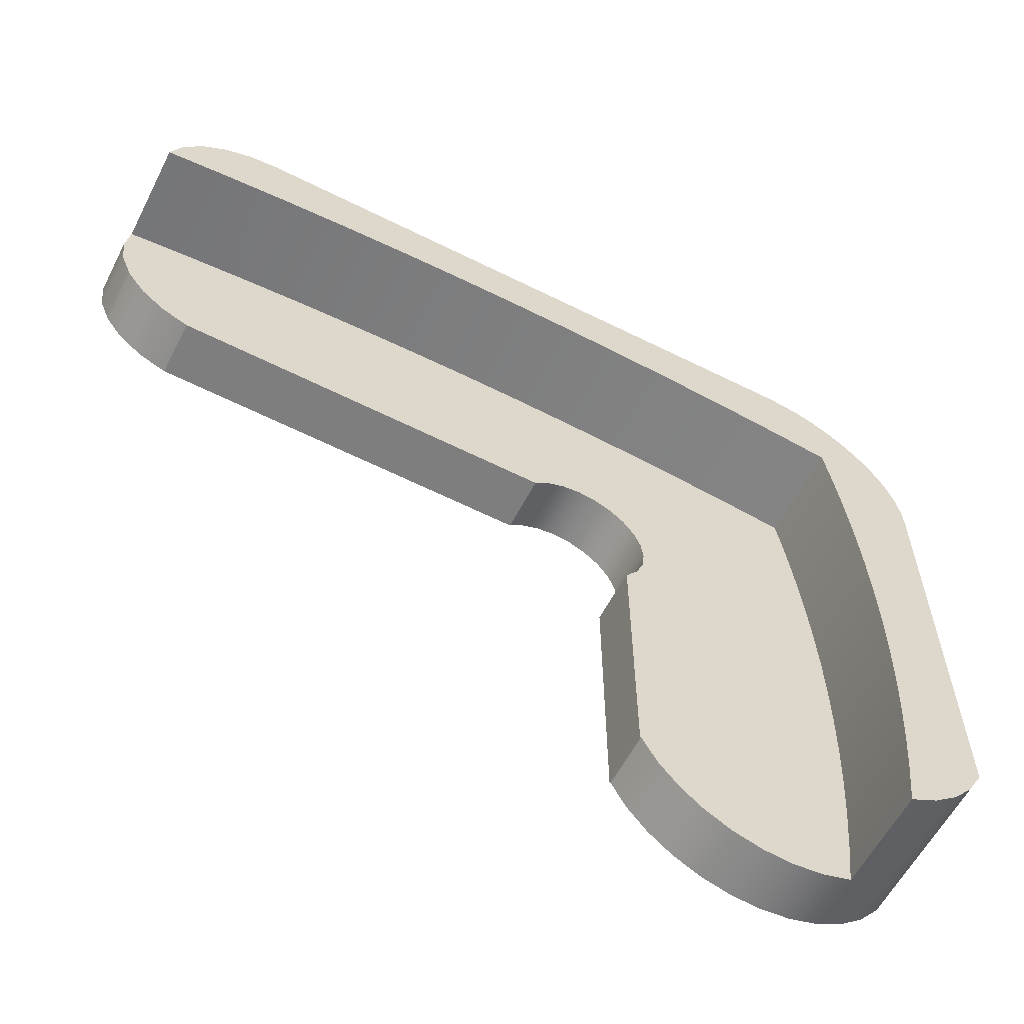
<metadata>
{"format":"obj","ext":"obj","renderer":"f3d","projection":"perspective","resolution":1024,"background":"white","views":[{"elev":-59.3,"azim":152.8,"up":"+Z"}]}
</metadata>
<code>
v -0.05697 -0.05874 -0.3242
v -0.06223 -0.05874 -0.0135
v -0.07483 -0.05874 -0.3449
v -0.06003 -0.05874 -0.0302
v -0.09628 -0.05874 -0.3617
v -0.05697 -0.007761 -0.3242
v -0.05359 -0.05874 -0.04577
v -0.06223 -0.007761 -0.0135
v -0.1205 -0.05874 -0.3742
v -0.09628 -0.007761 -0.3617
v -0.07483 -0.007761 -0.3449
v -0.04333 -0.007761 -0.3006
v -0.04333 -0.05874 -0.3006
v -0.06003 -0.007761 -0.0302
v -0.06003 -0.007761 0.003211
v -0.06003 -0.05874 0.003211
v -0.1205 -0.007761 -0.3742
v -0.06055 -0.007761 -0.2611
v -0.04509 -0.007761 -0.2556
v -0.04333 -0.05874 -0.05914
v -0.05359 -0.007761 -0.04577
v -0.06059 -0.007761 -0.1032
v -0.07026 -0.007761 0.02612
v -0.1467 -0.05874 -0.3819
v -0.1467 -0.007761 -0.3819
v -0.09222 -0.007761 -0.2696
v -0.1083 -0.007761 -0.2727
v -0.07627 -0.007761 -0.2658
v -0.04245 -0.007761 -0.3006
v -0.04245 -0.007761 -0.2556
v -0.04245 -0.05874 -0.3006
v -0.04509 -0.007761 -0.09622
v -0.05359 -0.007761 0.01878
v -0.1657 -0.05874 0.2343
v -0.1409 -0.007761 -0.2763
v -0.1246 -0.007761 -0.2749
v -0.04245 -0.007761 -0.09622
v -0.04245 -0.05874 -0.05914
v -0.04333 -0.007761 -0.05914
v -0.07652 -0.007761 -0.1092
v -0.05359 -0.05874 0.01878
v -0.04936 -0.007761 0.173
v -0.1739 -0.05874 -0.3845
v -0.1739 -0.007761 -0.3845
v -0.1573 -0.007761 -0.2769
v -0.09281 -0.007761 -0.1142
v -0.1094 -0.007761 -0.118
v -0.04245 -0.007761 -0.05914
v -0.08656 -0.007761 0.03428
v -0.04333 -0.007761 0.03215
v -0.1838 -0.05874 0.2331
v -0.04333 -0.05874 0.03215
v -0.1737 -0.007761 -0.2766
v -0.1431 -0.007761 -0.1224
v -0.1262 -0.007761 -0.1208
v -0.1024 -0.007761 0.04323
v 0.007799 -0.007761 0.1763
v -0.201 -0.05874 -0.3819
v -0.1657 0.0819 0.2343
v -0.201 -0.007761 -0.3819
v -0.02996 -0.05874 0.0424
v -0.1901 -0.007761 -0.2755
v -0.1601 -0.007761 -0.123
v -0.1178 -0.007761 0.05296
v -0.1064 -0.007761 0.1683
v -0.04936 0.0819 0.173
v -0.02996 -0.007761 0.0424
v -0.2016 -0.05874 0.2296
v -0.1838 0.0819 0.2331
v 0.3673 0.0819 0.2343
v 0.3673 -0.05874 0.2343
v -0.1771 -0.007761 -0.1224
v -0.1471 -0.007761 0.07465
v -0.1328 -0.007761 0.06344
v -0.1064 0.0819 0.1683
v 0.007799 0.0819 0.1763
v -0.01439 -0.007761 0.04885
v -0.2188 -0.05874 0.2238
v -0.2272 -0.007761 -0.3742
v -0.1634 0.0819 0.1625
v -0.2064 -0.007761 -0.2736
v -0.01439 -0.05874 0.04885
v -0.1941 -0.007761 -0.1207
v -0.1741 -0.007761 0.09913
v -0.1609 -0.007761 0.08655
v 0.06501 -0.007761 0.1785
v 0.002314 -0.007761 0.05105
v -0.2272 -0.05874 -0.3742
v -0.2016 0.0819 0.2296
v -0.2226 -0.007761 -0.2708
v 0.3935 0.0819 0.2309
v 0.002314 -0.05874 0.05105
v -0.1867 -0.007761 0.1123
v -0.1634 -0.007761 0.1625
v 0.06501 0.0819 0.1785
v 0.01902 -0.007761 0.04885
v -0.235 -0.05874 0.2157
v -0.2188 0.0819 0.2238
v -0.2515 0.08102 -0.3617
v -0.2327 -0.007761 -0.3303
v 0.3935 -0.05874 0.2309
v 0.4081 0.0819 0.1658
v -0.2109 -0.007761 -0.118
v 0.01902 -0.05874 0.04885
v -0.1986 -0.007761 0.1261
v -0.2202 0.0819 0.1555
v 0.1223 0.0819 0.1795
v 0.1223 -0.007761 0.1795
v 0.03459 -0.007761 0.0424
v -0.2501 -0.05874 0.2057
v -0.2515 -0.05874 -0.3617
v -0.2272 0.0819 -0.3742
v -0.2372 -0.007761 -0.2862
v -0.2327 0.0819 -0.3303
v 0.3935 -0.05874 0.03559
v 0.4179 0.0819 0.2208
v 0.3511 0.0819 0.171
v -0.2274 -0.007761 -0.1141
v -0.2097 -0.007761 0.1405
v 0.03459 -0.05874 0.0424
v -0.2202 -0.007761 0.1555
v 0.1795 0.0819 0.1792
v 0.06518 -0.007761 0.1042
v 0.04796 -0.007761 0.03215
v -0.235 0.0819 0.2157
v -0.2729 0.0819 -0.3449
v -0.2515 0.0819 -0.3617
v -0.2386 -0.007761 -0.2672
v -0.2372 0.0819 -0.2862
v -0.2269 0.0819 0.1117
v 0.04796 -0.05874 0.03215
v 0.4179 -0.05874 0.04569
v 0.4179 -0.05874 0.2208
v 0.2939 0.0819 0.1749
v 0.4081 -0.007761 0.1658
v 0.465 0.0819 0.1594
v -0.2269 -0.007761 0.1117
v 0.2368 0.0819 0.1777
v 0.1795 -0.007761 0.1792
v 0.1504 -0.007761 0.1793
v 0.06378 -0.007761 0.1165
v 0.06712 -0.007761 0.09193
v 0.06367 -0.007761 0.1662
v -0.2638 -0.05874 0.1937
v -0.2501 0.0819 0.2057
v -0.2325 0.0819 0.0677
v -0.2729 -0.05874 -0.3449
v 0.3935 -0.007761 0.03559
v 0.4388 0.0819 0.2047
v 0.3511 -0.007761 0.171
v 0.367 -0.007761 0.1695
v 0.465 -0.007761 0.1594
v -0.2405 -0.007761 -0.242
v -0.2325 -0.007761 0.0677
v 0.2368 -0.007761 0.1777
v 0.2282 -0.007761 0.1779
v 0.2282 -0.007761 0.03394
v 0.0696 -0.007761 0.07975
v 0.06288 -0.007761 0.1538
v -0.2426 0.0819 -0.06483
v -0.237 0.0819 0.02361
v -0.2908 -0.05874 -0.3242
v -0.2638 0.0819 0.1937
v -0.2405 0.0819 -0.242
v 0.4179 -0.007761 0.04569
v 0.4388 -0.05874 0.06175
v 0.4388 -0.05874 0.2047
v 0.2939 -0.007761 0.1749
v 0.4549 0.0819 0.1838
v 0.465 -0.05874 0.1594
v -0.2427 -0.007761 -0.1977
v -0.237 -0.007761 0.02361
v 0.2249 -0.007761 0.1662
v 0.08481 -0.007761 0.03251
v 0.06293 -0.007761 0.1289
v 0.07261 -0.007761 0.0677
v 0.06263 -0.007761 0.1413
v -0.2757 -0.05874 0.1801
v -0.2437 0.0819 -0.1091
v -0.2403 0.0819 -0.02057
v -0.2908 0.0819 -0.3242
v -0.2858 -0.05874 0.165
v -0.2757 0.0819 0.1801
v -0.2427 0.0819 -0.1977
v 0.4549 -0.05874 0.1838
v 0.3616 -0.007761 0.06868
v 0.3648 -0.007761 0.1585
v 0.367 -0.007761 0.03533
v 0.4388 -0.007761 0.06175
v 0.4568 0.0819 0.179
v 0.4684 -0.05874 0.1332
v -0.2437 -0.007761 -0.1091
v -0.2403 -0.007761 -0.02057
v 0.2249 -0.007761 0.04566
v 0.2222 -0.007761 0.1543
v 0.08023 -0.007761 0.04406
v 0.07616 -0.007761 0.0558
v -0.2437 0.0819 -0.1534
v -0.2426 -0.007761 -0.06483
v -0.3044 -0.05874 -0.3006
v -0.2858 0.0819 0.165
v -0.2938 -0.05874 0.1487
v 0.4549 -0.05874 0.08269
v 0.363 -0.007761 0.0575
v 0.3606 -0.007761 0.07991
v 0.363 -0.007761 0.1474
v 0.3648 -0.007761 0.04638
v 0.4549 -0.007761 0.08269
v 0.4568 -0.05874 0.179
v 0.4684 -0.007761 0.1332
v 0.465 -0.05874 0.1071
v -0.2437 -0.007761 -0.1534
v 0.2222 -0.007761 0.05753
v 0.2201 -0.007761 0.1423
v -0.3044 0.0819 -0.3006
v -0.3044 -0.05874 0.09561
v -0.2938 0.0819 0.1487
v -0.2997 -0.05874 0.1315
v 0.4568 -0.05874 0.08744
v 0.3616 -0.007761 0.1362
v 0.36 -0.007761 0.09116
v 0.4568 -0.007761 0.08744
v 0.465 -0.007761 0.1071
v 0.2201 -0.007761 0.06952
v 0.2185 -0.007761 0.1302
v -0.3044 0.0819 0.09561
v -0.3032 -0.05874 0.1137
v -0.2997 0.0819 0.1315
v 0.3598 -0.007761 0.1024
v 0.3606 -0.007761 0.1249
v 0.2185 -0.007761 0.0816
v 0.2176 -0.007761 0.1181
v -0.3032 0.0819 0.1137
v 0.36 -0.007761 0.1137
v 0.2176 -0.007761 0.09374
v 0.2173 -0.007761 0.1059
v -0.2456 0.08102 0.18
v -0.2412 0.08102 0.18
v -0.2471 0.08102 -0.3618
g mesh1_mesh1-geometry
f 1 2 3
f 2 1 4
f 3 2 1
f 4 1 2
f 2 5 3
f 3 5 2
f 1 6 3
f 4 1 7
f 7 1 4
f 2 8 4
f 2 9 5
f 5 9 2
f 5 3 10
f 11 3 6
f 6 1 12
f 7 1 13
f 13 1 7
f 4 14 7
f 14 4 8
f 8 2 15
f 16 9 2
f 2 9 16
f 9 5 17
f 11 10 3
f 10 17 5
f 6 18 11
f 13 12 1
f 12 19 6
f 7 13 20
f 20 13 7
f 21 7 14
f 14 8 22
f 16 15 2
f 8 15 23
f 16 24 9
f 9 24 16
f 17 25 9
f 11 26 10
f 10 27 17
f 18 28 11
f 19 18 6
f 29 13 12
f 12 13 29
f 30 19 12
f 20 13 31
f 31 13 20
f 7 21 20
f 21 14 32
f 8 23 22
f 32 14 22
f 15 16 33
f 33 23 15
f 34 24 16
f 16 24 34
f 24 9 25
f 17 35 25
f 26 27 10
f 28 26 11
f 27 36 17
f 28 22 18
f 18 22 28
f 18 32 19
f 19 32 18
f 13 29 31
f 31 29 13
f 29 30 12
f 19 37 30
f 30 37 19
f 20 31 38
f 38 31 20
f 39 20 21
f 39 21 32
f 22 23 40
f 18 22 32
f 32 22 18
f 41 33 16
f 33 42 23
f 34 43 24
f 24 43 34
f 34 16 41
f 41 16 34
f 25 44 24
f 35 45 25
f 36 35 17
f 27 46 26
f 26 46 27
f 26 40 28
f 28 40 26
f 36 47 27
f 27 47 36
f 28 40 22
f 22 40 28
f 19 32 37
f 37 32 19
f 29 31 30
f 30 31 37
f 38 48 31
f 48 20 38
f 38 20 48
f 20 48 39
f 39 48 20
f 37 39 32
f 23 49 40
f 33 41 50
f 23 42 49
f 50 42 33
f 51 43 34
f 34 43 51
f 43 24 44
f 34 41 52
f 52 41 34
f 25 53 44
f 45 53 25
f 45 54 35
f 35 54 45
f 35 55 36
f 36 55 35
f 27 47 46
f 46 47 27
f 26 46 40
f 40 46 26
f 36 55 47
f 47 55 36
f 37 31 48
f 48 39 37
f 40 49 46
f 52 50 41
f 49 42 56
f 57 42 50
f 51 58 43
f 43 58 51
f 34 51 59
f 44 60 43
f 34 52 61
f 61 52 34
f 53 62 44
f 53 63 45
f 45 63 53
f 45 63 54
f 54 63 45
f 35 54 55
f 55 54 35
f 46 56 47
f 47 64 55
f 49 56 46
f 52 61 50
f 42 65 56
f 42 57 66
f 67 57 50
f 68 58 51
f 51 58 68
f 58 43 60
f 69 59 51
f 59 70 34
f 44 62 60
f 34 61 71
f 71 61 34
f 62 72 53
f 53 72 62
f 53 72 63
f 63 72 53
f 54 73 63
f 55 74 54
f 56 64 47
f 64 74 55
f 67 50 61
f 56 65 64
f 65 42 75
f 76 66 57
f 66 75 42
f 77 57 67
f 78 58 68
f 68 58 78
f 51 68 69
f 60 79 58
f 59 69 80
f 71 34 70
f 70 59 80
f 62 81 60
f 71 61 82
f 82 61 71
f 62 83 72
f 72 83 62
f 63 84 72
f 73 85 63
f 74 73 54
f 64 65 74
f 61 82 67
f 75 80 65
f 76 70 66
f 57 86 76
f 66 70 75
f 87 57 77
f 77 67 82
f 78 88 58
f 58 88 78
f 68 78 89
f 89 69 68
f 88 58 79
f 60 90 79
f 69 89 80
f 70 91 71
f 75 70 80
f 81 90 60
f 81 83 62
f 62 83 81
f 71 82 92
f 92 82 71
f 72 93 83
f 84 93 72
f 85 84 63
f 73 65 85
f 74 65 73
f 94 65 80
f 95 70 76
f 95 76 86
f 86 57 96
f 96 57 87
f 87 77 92
f 82 92 77
f 97 88 78
f 78 88 97
f 98 89 78
f 79 99 88
f 79 90 100
f 89 98 80
f 101 71 91
f 91 70 102
f 90 103 81
f 81 103 90
f 81 103 83
f 83 103 81
f 71 92 104
f 104 92 71
f 93 105 83
f 84 94 93
f 85 94 84
f 65 94 85
f 80 106 94
f 107 70 95
f 86 108 95
f 109 86 96
f 96 87 104
f 92 104 87
f 110 88 97
f 97 88 110
f 78 97 98
f 111 88 99
f 112 99 79
f 100 90 113
f 100 114 79
f 80 98 106
f 71 115 101
f 101 115 71
f 91 116 101
f 102 70 117
f 116 91 102
f 90 118 103
f 103 118 90
f 83 119 103
f 71 104 120
f 120 104 71
f 105 119 83
f 93 94 105
f 121 94 106
f 122 70 107
f 107 95 108
f 108 86 123
f 124 86 109
f 109 96 120
f 104 120 96
f 110 111 88
f 88 111 110
f 97 110 125
f 125 98 97
f 99 126 111
f 127 99 112
f 112 79 114
f 128 113 90
f 113 129 100
f 114 100 129
f 106 98 130
f 71 131 115
f 115 131 71
f 101 115 132
f 132 115 101
f 133 101 116
f 117 70 134
f 102 117 135
f 136 116 102
f 128 118 90
f 90 118 128
f 103 137 118
f 119 121 103
f 71 120 131
f 131 120 71
f 105 94 119
f 121 119 94
f 121 106 137
f 138 70 122
f 122 107 139
f 108 140 107
f 123 86 141
f 142 108 123
f 143 86 124
f 124 109 131
f 120 131 109
f 144 111 110
f 110 111 144
f 145 125 110
f 98 125 146
f 147 111 126
f 127 126 99
f 112 114 127
f 113 128 129
f 114 129 127
f 130 98 146
f 130 137 106
f 131 115 124
f 115 132 148
f 101 132 133
f 133 132 101
f 116 149 133
f 134 70 138
f 117 134 150
f 135 117 151
f 135 152 102
f 149 116 136
f 136 102 152
f 153 118 128
f 128 118 153
f 137 154 118
f 121 137 103
f 138 122 155
f 139 107 140
f 139 156 122
f 140 108 157
f 86 143 141
f 141 124 123
f 158 108 142
f 123 124 142
f 159 143 124
f 144 147 111
f 111 147 144
f 110 144 145
f 125 145 160
f 146 125 161
f 147 126 162
f 127 163 126
f 129 128 164
f 129 164 127
f 146 154 130
f 137 130 154
f 148 124 115
f 165 148 132
f 133 132 166
f 166 132 133
f 167 133 149
f 134 138 168
f 168 150 134
f 150 151 117
f 135 151 148
f 152 135 165
f 169 149 136
f 152 170 136
f 171 118 153
f 153 118 171
f 153 164 128
f 154 172 118
f 155 122 156
f 155 168 138
f 139 140 157
f 156 139 173
f 157 108 174
f 141 143 175
f 175 124 141
f 176 108 158
f 142 124 158
f 143 159 175
f 177 159 124
f 178 147 144
f 144 147 178
f 163 145 144
f 160 145 179
f 180 125 160
f 161 125 180
f 161 172 146
f 181 162 126
f 182 162 147
f 147 162 182
f 163 183 126
f 145 163 127
f 164 184 127
f 154 146 172
f 174 124 148
f 165 135 148
f 132 166 165
f 133 166 167
f 167 166 133
f 167 149 185
f 150 168 186
f 151 150 187
f 148 151 188
f 189 152 165
f 169 185 149
f 190 169 136
f 136 170 190
f 170 152 191
f 171 192 118
f 118 192 171
f 171 184 153
f 164 153 184
f 172 193 118
f 155 156 157
f 168 155 188
f 194 139 157
f 173 139 195
f 156 173 194
f 174 108 196
f 157 174 148
f 177 124 175
f 197 108 176
f 158 124 176
f 177 175 159
f 182 147 178
f 178 147 182
f 178 183 144
f 163 144 183
f 198 179 145
f 179 192 160
f 160 199 180
f 180 193 161
f 172 161 193
f 162 181 200
f 126 201 181
f 202 162 182
f 182 162 202
f 183 201 126
f 198 145 127
f 184 198 127
f 174 196 124
f 189 165 166
f 167 166 203
f 203 166 167
f 167 203 185
f 185 203 167
f 186 168 204
f 205 150 186
f 187 150 206
f 151 187 207
f 188 151 207
f 188 157 148
f 208 152 189
f 185 169 209
f 190 209 169
f 170 209 190
f 210 191 152
f 170 211 191
f 191 211 170
f 192 171 212
f 212 171 192
f 192 118 199
f 184 171 198
f 193 199 118
f 157 156 194
f 188 155 157
f 207 168 188
f 213 139 194
f 195 139 214
f 173 195 213
f 194 173 213
f 196 108 197
f 176 124 197
f 182 201 178
f 183 178 201
f 198 212 179
f 199 160 192
f 192 179 212
f 193 180 199
f 215 200 181
f 162 216 200
f 200 216 162
f 201 217 181
f 218 162 202
f 202 162 218
f 202 217 182
f 197 124 196
f 189 166 208
f 203 208 166
f 185 203 219
f 219 203 185
f 204 168 207
f 204 220 186
f 221 150 205
f 186 220 205
f 206 150 220
f 187 206 204
f 207 187 204
f 222 152 208
f 185 219 209
f 209 219 185
f 209 211 170
f 170 211 209
f 191 210 211
f 210 152 223
f 212 198 171
f 224 139 213
f 214 139 225
f 195 214 224
f 213 195 224
f 201 182 217
f 200 215 216
f 215 181 226
f 216 162 227
f 227 162 216
f 217 228 181
f 227 162 218
f 218 162 227
f 218 228 202
f 217 202 228
f 208 203 222
f 219 222 203
f 206 220 204
f 229 150 221
f 205 230 221
f 220 230 205
f 220 150 230
f 223 152 222
f 209 219 211
f 211 219 209
f 223 211 210
f 231 139 224
f 225 139 232
f 214 225 231
f 224 214 231
f 226 216 215
f 233 226 181
f 216 226 227
f 228 233 181
f 227 233 218
f 228 218 233
f 222 219 223
f 229 234 150
f 229 221 234
f 230 234 221
f 230 150 234
f 211 223 219
f 235 139 231
f 236 232 139
f 225 232 235
f 231 225 235
f 233 227 226
f 236 139 235
f 236 235 232
g mesh1_mesh1-geometry
f 3 6 1
f 4 8 2
f 10 3 5
f 6 3 11
f 12 1 6
f 7 14 4
f 8 4 14
f 15 2 8
f 17 5 9
f 3 10 11
f 5 17 10
f 11 18 6
f 1 12 13
f 6 19 12
f 14 7 21
f 22 8 14
f 2 15 16
f 23 15 8
f 9 25 17
f 10 26 11
f 17 27 10
f 11 28 18
f 6 18 19
f 12 19 30
f 20 21 7
f 32 14 21
f 22 23 8
f 22 14 32
f 33 16 15
f 15 23 33
f 25 9 24
f 25 35 17
f 10 27 26
f 11 26 28
f 17 36 27
f 12 30 29
f 21 20 39
f 32 21 39
f 40 23 22
f 16 33 41
f 24 44 25
f 25 45 35
f 17 35 36
f 30 31 29
f 37 31 30
f 31 48 38
f 32 39 37
f 40 49 23
f 50 41 33
f 44 24 43
f 44 53 25
f 25 53 45
f 48 31 37
f 37 39 48
f 46 49 40
f 41 50 52
f 43 60 44
f 44 62 53
f 47 56 46
f 55 64 47
f 46 56 49
f 50 61 52
f 60 43 58
f 60 62 44
f 63 73 54
f 54 74 55
f 47 64 56
f 55 74 64
f 61 50 67
f 58 79 60
f 60 81 62
f 72 84 63
f 63 85 73
f 54 73 74
f 67 82 61
f 82 67 77
f 79 58 88
f 79 90 60
f 71 91 70
f 60 90 81
f 83 93 72
f 72 93 84
f 63 84 85
f 92 77 87
f 77 92 82
f 88 99 79
f 100 90 79
f 91 71 101
f 83 105 93
f 104 87 96
f 87 104 92
f 99 88 111
f 79 99 112
f 113 90 100
f 101 116 91
f 103 119 83
f 83 119 105
f 123 86 108
f 120 96 109
f 96 120 104
f 111 126 99
f 112 99 127
f 90 113 128
f 116 101 133
f 118 137 103
f 103 121 119
f 141 86 123
f 123 108 142
f 131 109 124
f 109 131 120
f 126 111 147
f 99 126 127
f 124 115 131
f 148 132 115
f 133 149 116
f 118 154 137
f 103 137 121
f 157 108 140
f 141 143 86
f 142 108 158
f 162 126 147
f 115 124 148
f 132 148 165
f 149 133 167
f 148 151 135
f 165 135 152
f 136 170 152
f 118 172 154
f 157 140 139
f 173 139 156
f 174 108 157
f 175 143 141
f 158 108 176
f 175 159 143
f 126 162 181
f 148 124 174
f 148 135 165
f 165 166 132
f 185 149 167
f 188 151 148
f 165 152 189
f 149 185 169
f 190 170 136
f 191 152 170
f 118 193 172
f 157 139 194
f 195 139 173
f 196 108 174
f 148 174 157
f 176 108 197
f 159 175 177
f 200 181 162
f 166 165 189
f 207 187 151
f 207 151 188
f 148 157 188
f 189 152 208
f 209 169 185
f 169 209 190
f 190 209 170
f 152 191 210
f 199 118 192
f 118 199 193
f 194 139 213
f 214 139 195
f 197 108 196
f 181 200 215
f 208 166 189
f 166 208 203
f 186 220 204
f 205 220 186
f 204 206 187
f 204 187 207
f 208 152 222
f 211 210 191
f 223 152 210
f 213 139 224
f 225 139 214
f 222 203 208
f 203 222 219
f 204 220 206
f 221 230 205
f 205 230 220
f 222 152 223
f 210 211 223
f 224 139 231
f 232 139 225
f 223 219 222
f 234 221 229
f 221 234 230
f 219 223 211
f 231 139 235
f 139 232 236
f 235 139 236
g mesh1_mesh1-geometry
f 23 42 33
f 49 42 23
f 33 42 50
f 56 42 49
f 50 42 57
f 56 65 42
f 50 57 67
f 64 65 56
f 67 57 77
f 74 65 64
f 77 57 87
f 85 65 73
f 73 65 74
f 96 57 86
f 87 57 96
f 93 94 84
f 84 94 85
f 85 94 65
f 96 86 109
f 105 94 93
f 109 86 124
f 119 94 105
f 94 119 121
f 124 86 143
f 123 124 141
f 142 124 123
f 124 143 159
f 141 124 175
f 158 124 142
f 124 159 177
f 186 168 150
f 187 150 151
f 157 156 155
f 188 155 168
f 194 173 156
f 175 124 177
f 176 124 158
f 124 196 174
f 204 168 186
f 186 150 205
f 206 150 187
f 194 156 157
f 157 155 188
f 188 168 207
f 213 195 173
f 213 173 194
f 197 124 176
f 196 124 197
f 207 168 204
f 205 150 221
f 220 150 206
f 224 214 195
f 224 195 213
f 221 150 229
f 230 150 220
f 231 225 214
f 231 214 224
f 150 234 229
f 234 150 230
f 235 232 225
f 235 225 231
f 232 235 236
g mesh1_mesh1-geometry
f 59 51 34
f 66 57 42
f 51 59 69
f 34 70 59
f 75 42 65
f 57 66 76
f 42 75 66
f 69 68 51
f 80 69 59
f 70 34 71
f 80 59 70
f 65 80 75
f 66 70 76
f 76 86 57
f 75 70 66
f 89 78 68
f 68 69 89
f 80 89 69
f 80 70 75
f 80 65 94
f 76 70 95
f 86 76 95
f 78 89 98
f 80 98 89
f 102 70 91
f 94 106 80
f 95 70 107
f 95 108 86
f 98 97 78
f 79 114 100
f 106 98 80
f 117 70 102
f 102 91 116
f 106 94 121
f 107 70 122
f 108 95 107
f 125 110 97
f 97 98 125
f 114 79 112
f 100 129 113
f 129 100 114
f 130 98 106
f 134 70 117
f 135 117 102
f 102 116 136
f 137 106 121
f 122 70 138
f 139 107 122
f 107 140 108
f 110 125 145
f 146 125 98
f 127 114 112
f 129 128 113
f 127 129 114
f 146 98 130
f 106 137 130
f 138 70 134
f 150 134 117
f 151 117 135
f 102 152 135
f 136 116 149
f 152 102 136
f 155 122 138
f 140 107 139
f 122 156 139
f 145 144 110
f 160 145 125
f 161 125 146
f 126 163 127
f 164 128 129
f 127 164 129
f 130 154 146
f 154 130 137
f 168 138 134
f 134 150 168
f 117 151 150
f 136 149 169
f 128 164 153
f 156 122 155
f 138 168 155
f 144 145 163
f 179 145 160
f 160 125 180
f 180 125 161
f 146 172 161
f 126 183 163
f 127 163 145
f 127 184 164
f 172 146 154
f 136 169 190
f 153 184 171
f 184 153 164
f 144 183 178
f 183 144 163
f 145 179 198
f 160 192 179
f 180 199 160
f 161 193 180
f 193 161 172
f 181 201 126
f 126 201 183
f 127 145 198
f 127 198 184
f 198 171 184
f 178 201 182
f 201 178 183
f 179 212 198
f 192 160 199
f 212 179 192
f 199 180 193
f 181 217 201
f 182 217 202
f 171 198 212
f 217 182 201
f 216 215 200
f 226 181 215
f 181 228 217
f 202 228 218
f 228 202 217
f 215 216 226
f 181 226 233
f 227 226 216
f 181 233 228
f 218 233 227
f 233 218 228
f 226 227 233
g mesh2_mesh2-geometry
l 131 120
l 131 115
l 120 104
l 132 115
l 104 92
l 166 132
l 92 82
l 203 166
l 82 61
l 219 203
l 61 52
l 211 219
l 52 41
l 191 211
l 41 16
l 170 191
l 16 2
l 209 170
l 2 4
l 185 209
l 4 7
l 167 185
l 7 20
l 133 167
l 20 38
l 101 133
l 38 31
l 38 48
l 71 101
l 13 31
l 31 29
l 39 48
l 34 71
l 1 13
l 12 29
l 34 51
l 3 1
l 51 68
l 5 3
l 68 78
l 9 5
l 78 97
l 24 9
l 97 110
l 43 24
l 110 144
l 58 43
l 144 178
l 88 58
l 178 182
l 111 88
l 182 202
l 147 111
l 202 218
l 162 147
l 218 227
l 200 162
l 227 216
l 200 216
g mesh3_mesh3-geometry
l 237 238
g mesh4_mesh4-geometry
l 99 239
g mesh5_mesh5-geometry
l 19 18
l 19 30
l 18 28
l 37 30
l 28 26
l 26 27
l 27 36
l 36 35
l 35 45
l 45 53
l 53 62
l 62 81
l 81 90
l 90 128

</code>
